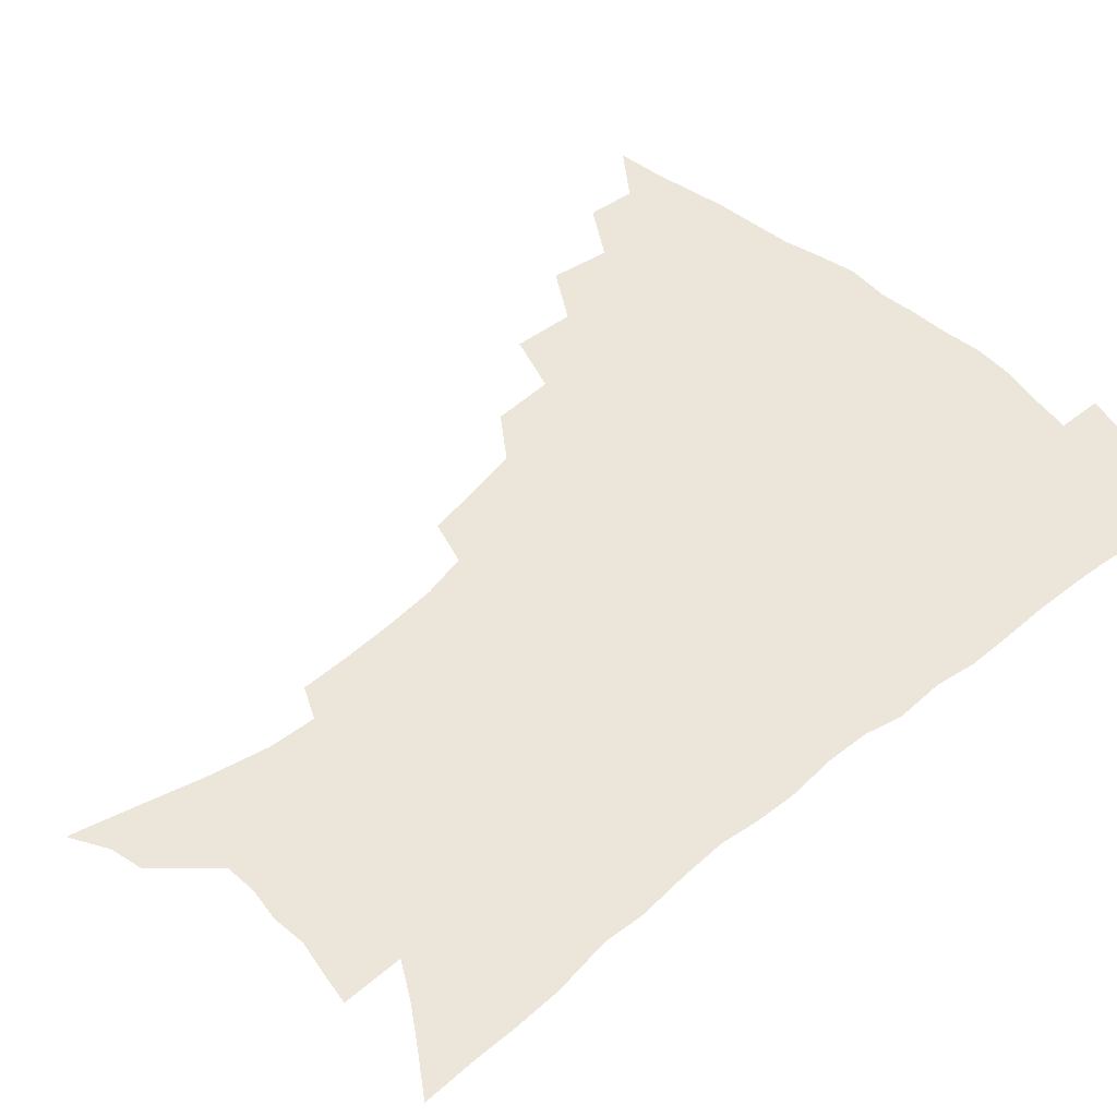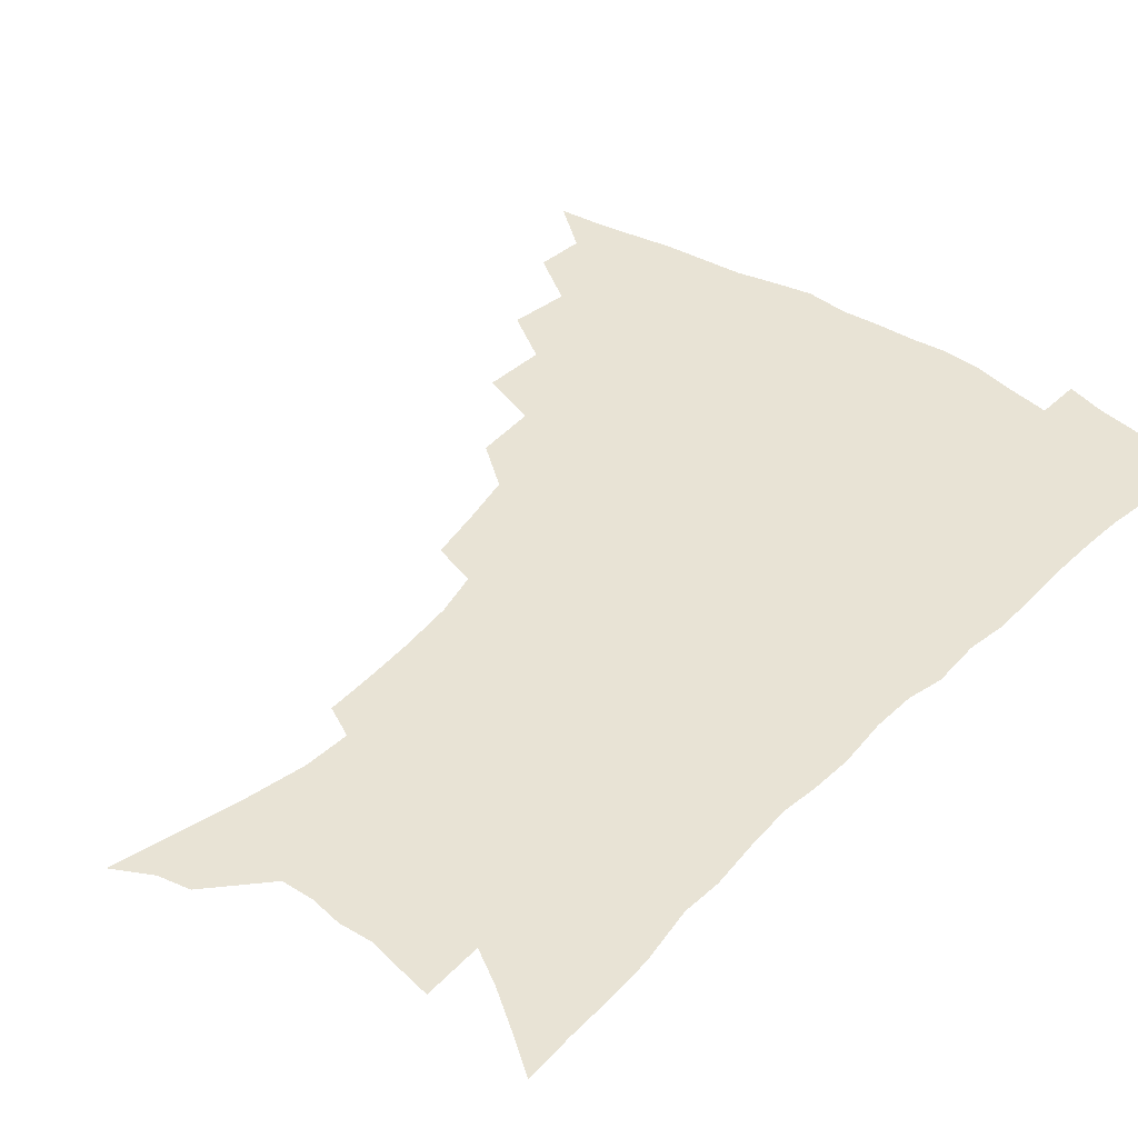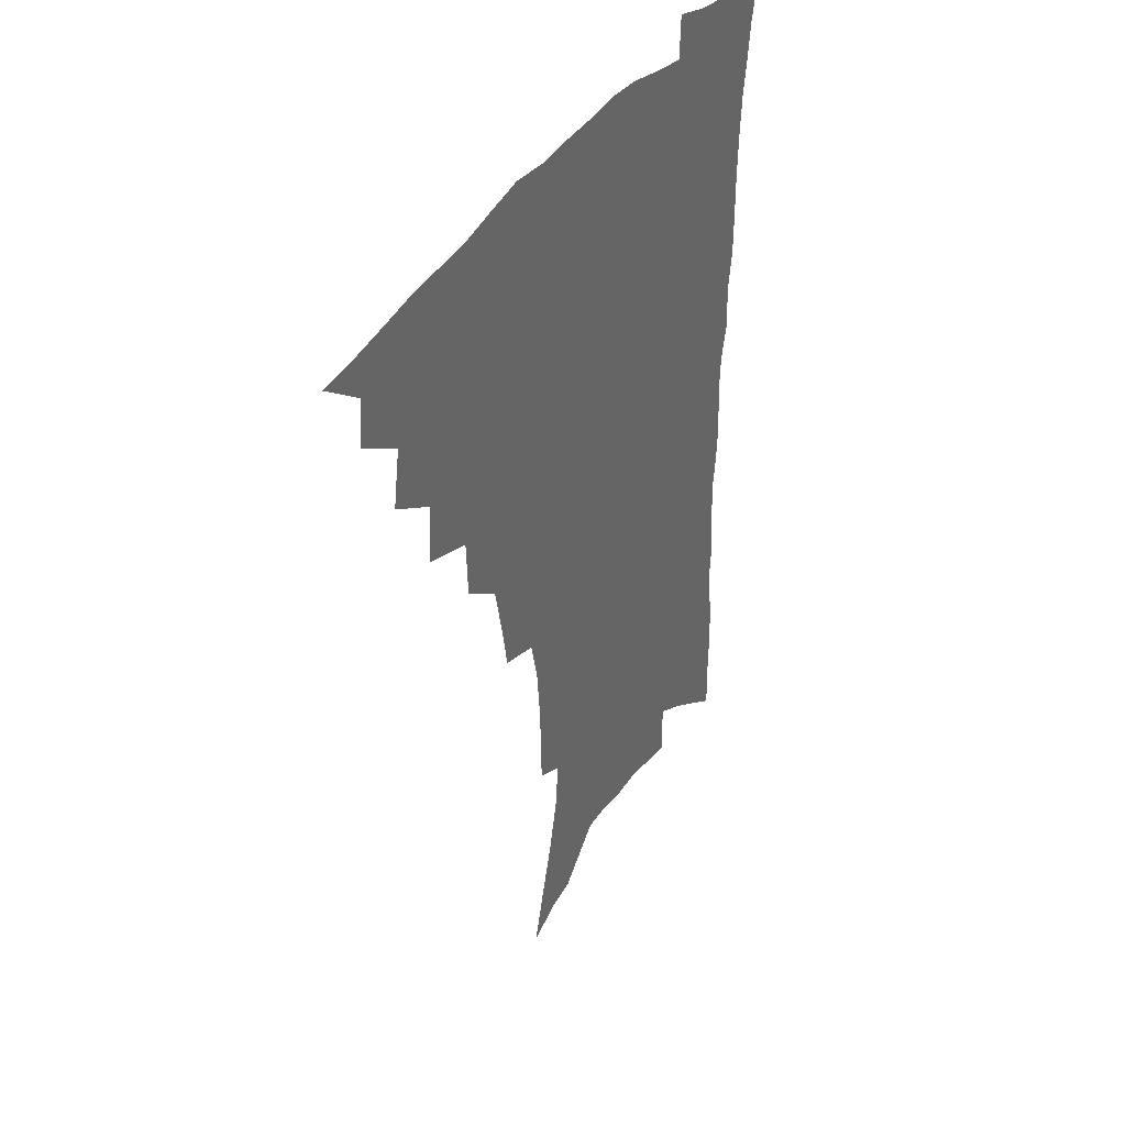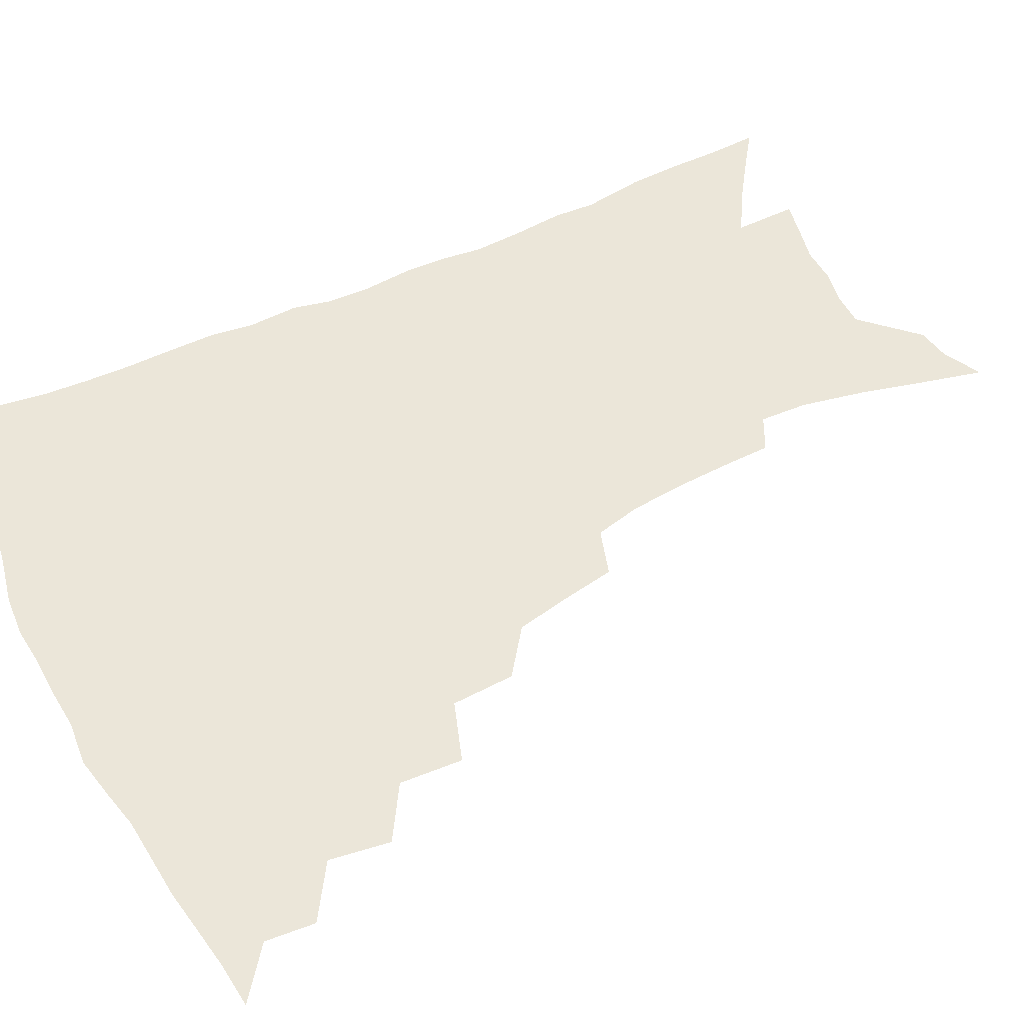
<metadata>
{"format":"obj","ext":"obj","renderer":"f3d","projection":"perspective","resolution":1024,"background":"white","views":[{"elev":48.3,"azim":46.4,"up":"+Z"},{"elev":41.2,"azim":39.0,"up":"+Z"},{"elev":40.2,"azim":-58.7,"up":"+Y"},{"elev":55.2,"azim":-116.5,"up":"+Z"}]}
</metadata>
<code>
v 451.6 487.1 0
v 467.6 455.6 0
v 469.3 473.3 0
v 467.8 488.6 0
v 483.3 421.5 0
v 486.6 443.1 0
v 486 459.5 0
v 485 475.1 0
v 482.8 491 0
v 500.6 387.3 0
v 502 409.7 0
v 503.3 429.6 0
v 503.4 446.5 0
v 502.3 462 0
v 500.1 477.4 0
v 497.7 493.5 0
v 522.6 357.6 0
v 521.7 380 0
v 521.2 400.2 0
v 521.3 419 0
v 521 435.3 0
v 519.1 449.4 0
v 517.3 464 0
v 515.4 478.9 0
v 513 494.7 0
v 545.8 307.4 0
v 542.5 327.1 0
v 538.8 345.5 0
v 539.3 371.3 0
v 537.9 389.1 0
v 536.5 405.4 0
v 535.3 420.6 0
v 534.9 436.4 0
v 533.9 451.3 0
v 532.3 465.8 0
v 530.1 480.7 0
v 528 496 0
v 568.5 230.3 0
v 568.3 247.9 0
v 567.5 266.5 0
v 565.8 285.9 0
v 562.1 302.3 0
v 558.5 320.5 0
v 556.2 340.4 0
v 554.6 359.8 0
v 552.7 376.1 0
v 552.4 394.7 0
v 551.7 410.2 0
v 551.1 425.3 0
v 549.9 439.2 0
v 549.5 453.3 0
v 546.9 467.8 0
v 544.7 482.7 0
v 542.4 499.2 0
v 563.2 140.5 0
v 568.5 161.8 0
v 574.7 185.3 0
v 579.3 207.5 0
v 580.3 224.5 0
v 580.3 242.9 0
v 579.6 260.8 0
v 578.4 279.2 0
v 575.9 295.4 0
v 572.9 310.9 0
v 570.7 329.8 0
v 568.8 347.4 0
v 567.9 366.4 0
v 566.4 381.6 0
v 565.5 397.2 0
v 565.5 413.5 0
v 564.9 427.7 0
v 564.4 441.6 0
v 562.9 455.2 0
v 561 469.5 0
v 559.2 484.3 0
v 556.7 502 0
v 576.6 147.8 0
v 583.9 174 0
v 589.6 199.1 0
v 591.6 218.5 0
v 591.8 235.6 0
v 590.7 250.8 0
v 590 268.7 0
v 588.9 287.9 0
v 586.9 304.8 0
v 584.4 318.9 0
v 582.5 335.6 0
v 581.6 354.4 0
v 580.3 369.7 0
v 579.8 386.5 0
v 579.3 401.6 0
v 578.8 415.8 0
v 578.6 430 0
v 577.8 442.9 0
v 577 456.2 0
v 575.5 470.3 0
v 573.8 485.3 0
v 572.7 500.5 0
v 588 150 0
v 597.3 183.1 0
v 601 205.9 0
v 602.5 226 0
v 602.2 242.1 0
v 601.6 259.6 0
v 600.7 276.9 0
v 599 292.3 0
v 597.3 308.2 0
v 596 326.2 0
v 594.6 342.2 0
v 593.5 357.5 0
v 592.6 372.6 0
v 591.9 386.7 0
v 591.8 402.2 0
v 591.6 417 0
v 591.3 430.1 0
v 591.1 443.7 0
v 590.6 456.9 0
v 589.7 470.7 0
v 588.6 485 0
v 586.9 501.6 0
v 606 168.9 0
v 610.3 192.5 0
v 612 212.1 0
v 612.2 227.8 0
v 612 244.2 0
v 611.4 259.1 0
v 610.6 281.4 0
v 609.5 297.5 0
v 608.1 312.4 0
v 606.9 327.9 0
v 605.9 343.8 0
v 605.2 359.6 0
v 604.7 375.1 0
v 604.8 390.6 0
v 604.3 403.7 0
v 604.5 418.5 0
v 604.3 431.1 0
v 604.2 444.1 0
v 604.3 457.3 0
v 603.7 471 0
v 602.5 486.1 0
v 601.2 502 0
v 617.7 169.3 0
v 620.9 193.2 0
v 622.1 213.4 0
v 622.6 232.3 0
v 621.9 245.8 0
v 621.5 263.1 0
v 620.7 283.3 0
v 619.8 297.8 0
v 618.8 315.8 0
v 617.9 331.1 0
v 617.2 345.7 0
v 616.8 360.7 0
v 616.5 376.7 0
v 616.5 391.4 0
v 616.5 404.4 0
v 616.7 418.2 0
v 617.3 432 0
v 617.6 444.6 0
v 617.7 457.4 0
v 617.7 470.6 0
v 617 484.9 0
v 615.2 503.4 0
v 629.5 167.4 0
v 631.8 193.7 0
v 632.6 217.3 0
v 632.6 232.6 0
v 632.2 250.6 0
v 631.6 264.7 0
v 630.9 282.6 0
v 630.2 298.4 0
v 629.4 315.2 0
v 628.7 331.7 0
v 628.6 344 0
v 628.1 362.4 0
v 628.1 376.8 0
v 628.3 390.4 0
v 628.6 404.8 0
v 629 418.3 0
v 629.6 431.5 0
v 630.4 444.5 0
v 631.1 457.2 0
v 631.2 470.3 0
v 630.7 485.7 0
v 629.7 502.3 0
v 641.8 168.2 0
v 642.8 193.9 0
v 643.2 212.6 0
v 642.9 232.2 0
v 642.6 248.2 0
v 641.6 269.3 0
v 641.2 283.5 0
v 640.7 298.8 0
v 640.1 314.4 0
v 639.5 331.4 0
v 639.6 345.3 0
v 639.4 361.2 0
v 639.6 375.6 0
v 640 389.6 0
v 640.3 404.4 0
v 641.1 417.7 0
v 641.8 431.2 0
v 642.8 443.8 0
v 644 456.5 0
v 644.6 469.8 0
v 645.5 483.5 0
v 645.6 498.7 0
v 654 165.7 0
v 654.2 189.7 0
v 653.9 210.7 0
v 653.4 229.9 0
v 653 247.2 0
v 652.5 264.4 0
v 651.6 282.1 0
v 651.2 297.3 0
v 650.9 312.8 0
v 650.6 328.5 0
v 651.4 341.2 0
v 650.7 359.4 0
v 651.1 373.6 0
v 651.8 387.5 0
v 652.7 401.1 0
v 653.1 416.1 0
v 654.2 429.1 0
v 655.5 441.7 0
v 656.7 455.9 0
v 658 468.5 0
v 659.6 481.5 0
v 660.4 496.1 0
v 661.1 512.7 0
v 666.1 163.5 0
v 666 185.2 0
v 665.6 204.7 0
v 664.6 224.7 0
v 663.9 243.3 0
v 662.9 262.2 0
v 662.3 278.9 0
v 661.8 295.1 0
v 661.9 309.9 0
v 662.2 324.4 0
v 662.3 339.8 0
v 662.4 355.5 0
v 663.2 369.6 0
v 664.1 383.5 0
v 664.4 399.4 0
v 665.4 413.1 0
v 666.3 427.6 0
v 667.8 440.4 0
v 669.1 454.3 0
v 670.9 466.8 0
v 672.8 479.7 0
v 674.7 492.8 0
v 675.9 508.4 0
v 679 177.6 0
v 677.5 198.8 0
v 676.1 219.5 0
v 675.4 237.5 0
v 674.9 254.8 0
v 673.9 272.6 0
v 673.4 289.3 0
v 673.5 304.5 0
v 673.9 319.4 0
v 674.2 334.6 0
v 674.8 349.5 0
v 675.4 364.8 0
v 675.9 380.3 0
v 676.3 396.1 0
v 677.8 409.8 0
v 679.1 423.8 0
v 680.5 437.5 0
v 681.5 452.4 0
v 683.7 464.9 0
v 685.7 477.7 0
v 687.8 490.5 0
v 689.7 506.1 0
v 692.6 168.4 0
v 690.6 190.1 0
v 689.4 209.7 0
v 688.4 228.3 0
v 687.8 245.6 0
v 686.3 264.5 0
v 686.5 280 0
v 685.6 297.3 0
v 686.7 311.4 0
v 687.1 327 0
v 686.6 344 0
v 688.4 357.8 0
v 689.2 373.2 0
v 690.8 387.7 0
v 690.8 404.5 0
v 691.9 419.6 0
v 693.1 434.4 0
v 694.9 448.3 0
v 696.1 462.9 0
v 698.7 475.4 0
v 700.4 488.2 0
v 703.2 503.2 0
v 706.5 158.5 0
v 706 176.8 0
v 706.3 193.6 0
v 705.8 211.2 0
v 703 232.5 0
v 704 247.3 0
v 702.6 265.4 0
v 702 282.5 0
v 703.7 296.1 0
v 704.5 311.2 0
v 703.2 329.9 0
v 703.9 345.6 0
v 707 358.7 0
v 706.5 377 0
v 708.7 391.6 0
v 708.8 408.7 0
v 708.7 426.1 0
v 709.3 442.7 0
v 710.4 458.4 0
v 712.4 472.5 0
v 714 486.4 0
v 717.1 499.8 0
f 3 4 1
f 6 7 2
f 2 7 3
f 7 8 3
f 3 8 4
f 8 9 4
f 11 12 5
f 5 12 6
f 12 13 6
f 6 13 7
f 13 14 7
f 7 14 8
f 14 15 8
f 8 15 9
f 15 16 9
f 18 19 10
f 10 19 11
f 19 20 11
f 11 20 12
f 20 21 12
f 12 21 13
f 21 22 13
f 13 22 14
f 22 23 14
f 14 23 15
f 23 24 15
f 15 24 16
f 24 25 16
f 28 29 17
f 17 29 18
f 29 30 18
f 18 30 19
f 30 31 19
f 19 31 20
f 31 32 20
f 20 32 21
f 32 33 21
f 21 33 22
f 33 34 22
f 22 34 23
f 34 35 23
f 23 35 24
f 35 36 24
f 24 36 25
f 36 37 25
f 42 43 26
f 26 43 27
f 43 44 27
f 27 44 28
f 44 45 28
f 28 45 29
f 45 46 29
f 29 46 30
f 46 47 30
f 30 47 31
f 47 48 31
f 31 48 32
f 48 49 32
f 32 49 33
f 49 50 33
f 33 50 34
f 50 51 34
f 34 51 35
f 51 52 35
f 35 52 36
f 52 53 36
f 36 53 37
f 53 54 37
f 59 60 38
f 38 60 39
f 60 61 39
f 39 61 40
f 61 62 40
f 40 62 41
f 62 63 41
f 41 63 42
f 63 64 42
f 42 64 43
f 64 65 43
f 43 65 44
f 65 66 44
f 44 66 45
f 66 67 45
f 45 67 46
f 67 68 46
f 46 68 47
f 68 69 47
f 47 69 48
f 69 70 48
f 48 70 49
f 70 71 49
f 49 71 50
f 71 72 50
f 50 72 51
f 72 73 51
f 51 73 52
f 73 74 52
f 52 74 53
f 74 75 53
f 53 75 54
f 75 76 54
f 55 77 56
f 77 78 56
f 56 78 57
f 78 79 57
f 57 79 58
f 79 80 58
f 58 80 59
f 80 81 59
f 59 81 60
f 81 82 60
f 60 82 61
f 82 83 61
f 61 83 62
f 83 84 62
f 62 84 63
f 84 85 63
f 63 85 64
f 85 86 64
f 64 86 65
f 86 87 65
f 65 87 66
f 87 88 66
f 66 88 67
f 88 89 67
f 67 89 68
f 89 90 68
f 68 90 69
f 90 91 69
f 69 91 70
f 91 92 70
f 70 92 71
f 92 93 71
f 71 93 72
f 93 94 72
f 72 94 73
f 94 95 73
f 73 95 74
f 95 96 74
f 74 96 75
f 96 97 75
f 75 97 76
f 97 98 76
f 77 99 78
f 99 100 78
f 78 100 79
f 100 101 79
f 79 101 80
f 101 102 80
f 80 102 81
f 102 103 81
f 81 103 82
f 103 104 82
f 82 104 83
f 104 105 83
f 83 105 84
f 105 106 84
f 84 106 85
f 106 107 85
f 85 107 86
f 107 108 86
f 86 108 87
f 108 109 87
f 87 109 88
f 109 110 88
f 88 110 89
f 110 111 89
f 89 111 90
f 111 112 90
f 90 112 91
f 112 113 91
f 91 113 92
f 113 114 92
f 92 114 93
f 114 115 93
f 93 115 94
f 115 116 94
f 94 116 95
f 116 117 95
f 95 117 96
f 117 118 96
f 96 118 97
f 118 119 97
f 97 119 98
f 119 120 98
f 99 121 100
f 121 122 100
f 100 122 101
f 122 123 101
f 101 123 102
f 123 124 102
f 102 124 103
f 124 125 103
f 103 125 104
f 125 126 104
f 104 126 105
f 126 127 105
f 105 127 106
f 127 128 106
f 106 128 107
f 128 129 107
f 107 129 108
f 129 130 108
f 108 130 109
f 130 131 109
f 109 131 110
f 131 132 110
f 110 132 111
f 132 133 111
f 111 133 112
f 133 134 112
f 112 134 113
f 134 135 113
f 113 135 114
f 135 136 114
f 114 136 115
f 136 137 115
f 115 137 116
f 137 138 116
f 116 138 117
f 138 139 117
f 117 139 118
f 139 140 118
f 118 140 119
f 140 141 119
f 119 141 120
f 141 142 120
f 121 143 122
f 143 144 122
f 122 144 123
f 144 145 123
f 123 145 124
f 145 146 124
f 124 146 125
f 146 147 125
f 125 147 126
f 147 148 126
f 126 148 127
f 148 149 127
f 127 149 128
f 149 150 128
f 128 150 129
f 150 151 129
f 129 151 130
f 151 152 130
f 130 152 131
f 152 153 131
f 131 153 132
f 153 154 132
f 132 154 133
f 154 155 133
f 133 155 134
f 155 156 134
f 134 156 135
f 156 157 135
f 135 157 136
f 157 158 136
f 136 158 137
f 158 159 137
f 137 159 138
f 159 160 138
f 138 160 139
f 160 161 139
f 139 161 140
f 161 162 140
f 140 162 141
f 162 163 141
f 141 163 142
f 163 164 142
f 143 165 144
f 165 166 144
f 144 166 145
f 166 167 145
f 145 167 146
f 167 168 146
f 146 168 147
f 168 169 147
f 147 169 148
f 169 170 148
f 148 170 149
f 170 171 149
f 149 171 150
f 171 172 150
f 150 172 151
f 172 173 151
f 151 173 152
f 173 174 152
f 152 174 153
f 174 175 153
f 153 175 154
f 175 176 154
f 154 176 155
f 176 177 155
f 155 177 156
f 177 178 156
f 156 178 157
f 178 179 157
f 157 179 158
f 179 180 158
f 158 180 159
f 180 181 159
f 159 181 160
f 181 182 160
f 160 182 161
f 182 183 161
f 161 183 162
f 183 184 162
f 162 184 163
f 184 185 163
f 163 185 164
f 185 186 164
f 165 187 166
f 187 188 166
f 166 188 167
f 188 189 167
f 167 189 168
f 189 190 168
f 168 190 169
f 190 191 169
f 169 191 170
f 191 192 170
f 170 192 171
f 192 193 171
f 171 193 172
f 193 194 172
f 172 194 173
f 194 195 173
f 173 195 174
f 195 196 174
f 174 196 175
f 196 197 175
f 175 197 176
f 197 198 176
f 176 198 177
f 198 199 177
f 177 199 178
f 199 200 178
f 178 200 179
f 200 201 179
f 179 201 180
f 201 202 180
f 180 202 181
f 202 203 181
f 181 203 182
f 203 204 182
f 182 204 183
f 204 205 183
f 183 205 184
f 205 206 184
f 184 206 185
f 206 207 185
f 185 207 186
f 207 208 186
f 187 209 188
f 209 210 188
f 188 210 189
f 210 211 189
f 189 211 190
f 211 212 190
f 190 212 191
f 212 213 191
f 191 213 192
f 213 214 192
f 192 214 193
f 214 215 193
f 193 215 194
f 215 216 194
f 194 216 195
f 216 217 195
f 195 217 196
f 217 218 196
f 196 218 197
f 218 219 197
f 197 219 198
f 219 220 198
f 198 220 199
f 220 221 199
f 199 221 200
f 221 222 200
f 200 222 201
f 222 223 201
f 201 223 202
f 223 224 202
f 202 224 203
f 224 225 203
f 203 225 204
f 225 226 204
f 204 226 205
f 226 227 205
f 205 227 206
f 227 228 206
f 206 228 207
f 228 229 207
f 207 229 208
f 229 230 208
f 209 232 210
f 232 233 210
f 210 233 211
f 233 234 211
f 211 234 212
f 234 235 212
f 212 235 213
f 235 236 213
f 213 236 214
f 236 237 214
f 214 237 215
f 237 238 215
f 215 238 216
f 238 239 216
f 216 239 217
f 239 240 217
f 217 240 218
f 240 241 218
f 218 241 219
f 241 242 219
f 219 242 220
f 242 243 220
f 220 243 221
f 243 244 221
f 221 244 222
f 244 245 222
f 222 245 223
f 245 246 223
f 223 246 224
f 246 247 224
f 224 247 225
f 247 248 225
f 225 248 226
f 248 249 226
f 226 249 227
f 249 250 227
f 227 250 228
f 250 251 228
f 228 251 229
f 251 252 229
f 229 252 230
f 252 253 230
f 230 253 231
f 253 254 231
f 233 255 234
f 255 256 234
f 234 256 235
f 256 257 235
f 235 257 236
f 257 258 236
f 236 258 237
f 258 259 237
f 237 259 238
f 259 260 238
f 238 260 239
f 260 261 239
f 239 261 240
f 261 262 240
f 240 262 241
f 262 263 241
f 241 263 242
f 263 264 242
f 242 264 243
f 264 265 243
f 243 265 244
f 265 266 244
f 244 266 245
f 266 267 245
f 245 267 246
f 267 268 246
f 246 268 247
f 268 269 247
f 247 269 248
f 269 270 248
f 248 270 249
f 270 271 249
f 249 271 250
f 271 272 250
f 250 272 251
f 272 273 251
f 251 273 252
f 273 274 252
f 252 274 253
f 274 275 253
f 253 275 254
f 275 276 254
f 255 277 256
f 277 278 256
f 256 278 257
f 278 279 257
f 257 279 258
f 279 280 258
f 258 280 259
f 280 281 259
f 259 281 260
f 281 282 260
f 260 282 261
f 282 283 261
f 261 283 262
f 283 284 262
f 262 284 263
f 284 285 263
f 263 285 264
f 285 286 264
f 264 286 265
f 286 287 265
f 265 287 266
f 287 288 266
f 266 288 267
f 288 289 267
f 267 289 268
f 289 290 268
f 268 290 269
f 290 291 269
f 269 291 270
f 291 292 270
f 270 292 271
f 292 293 271
f 271 293 272
f 293 294 272
f 272 294 273
f 294 295 273
f 273 295 274
f 295 296 274
f 274 296 275
f 296 297 275
f 275 297 276
f 297 298 276
f 277 299 278
f 299 300 278
f 278 300 279
f 300 301 279
f 279 301 280
f 301 302 280
f 280 302 281
f 302 303 281
f 281 303 282
f 303 304 282
f 282 304 283
f 304 305 283
f 283 305 284
f 305 306 284
f 284 306 285
f 306 307 285
f 285 307 286
f 307 308 286
f 286 308 287
f 308 309 287
f 287 309 288
f 309 310 288
f 288 310 289
f 310 311 289
f 289 311 290
f 311 312 290
f 290 312 291
f 312 313 291
f 291 313 292
f 313 314 292
f 292 314 293
f 314 315 293
f 293 315 294
f 315 316 294
f 294 316 295
f 316 317 295
f 295 317 296
f 317 318 296
f 296 318 297
f 318 319 297
f 297 319 298
f 319 320 298

</code>
